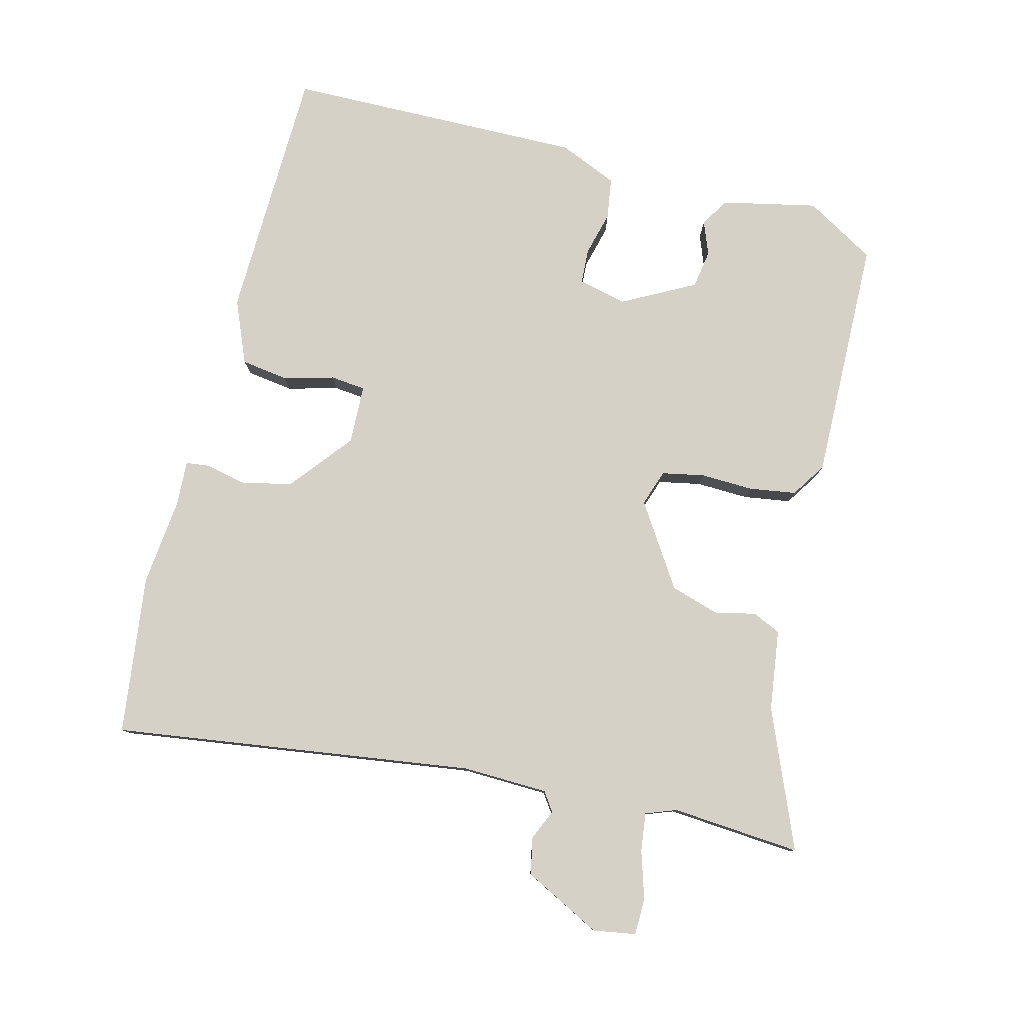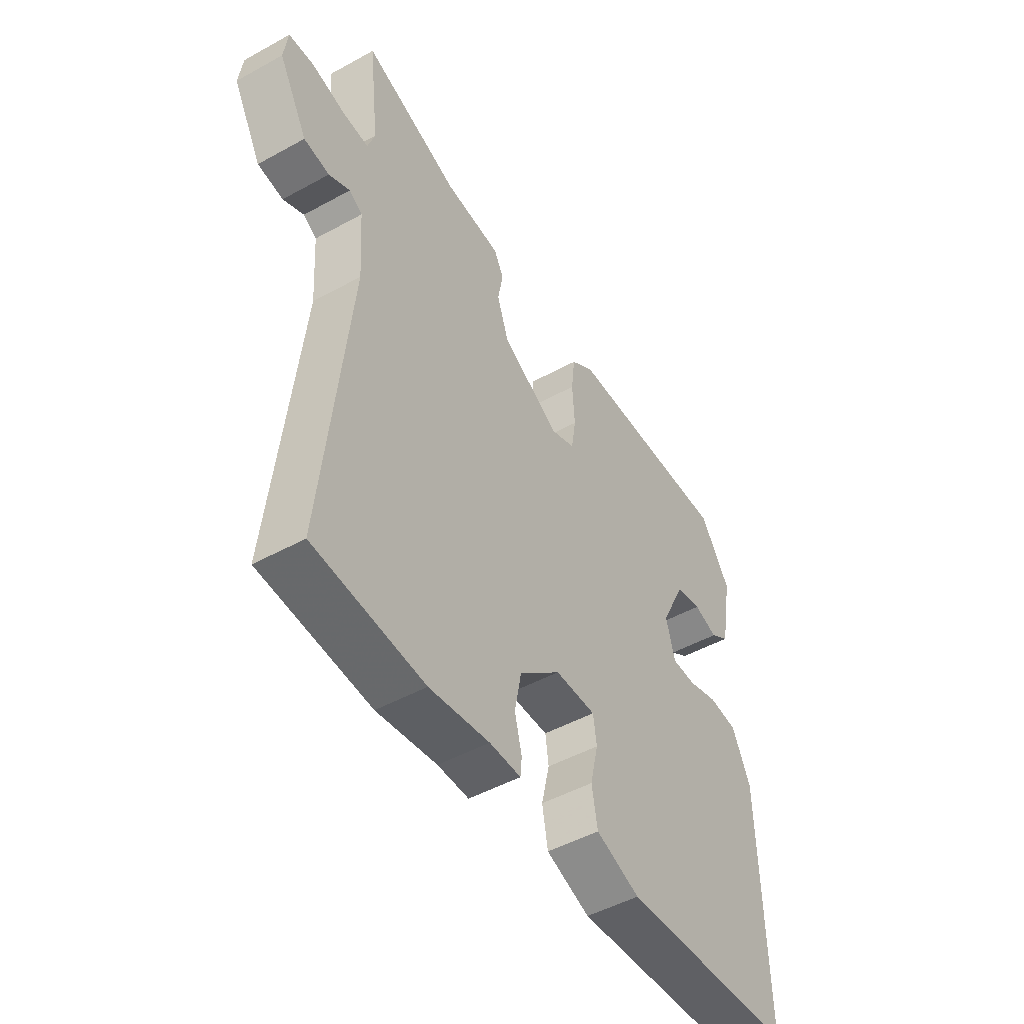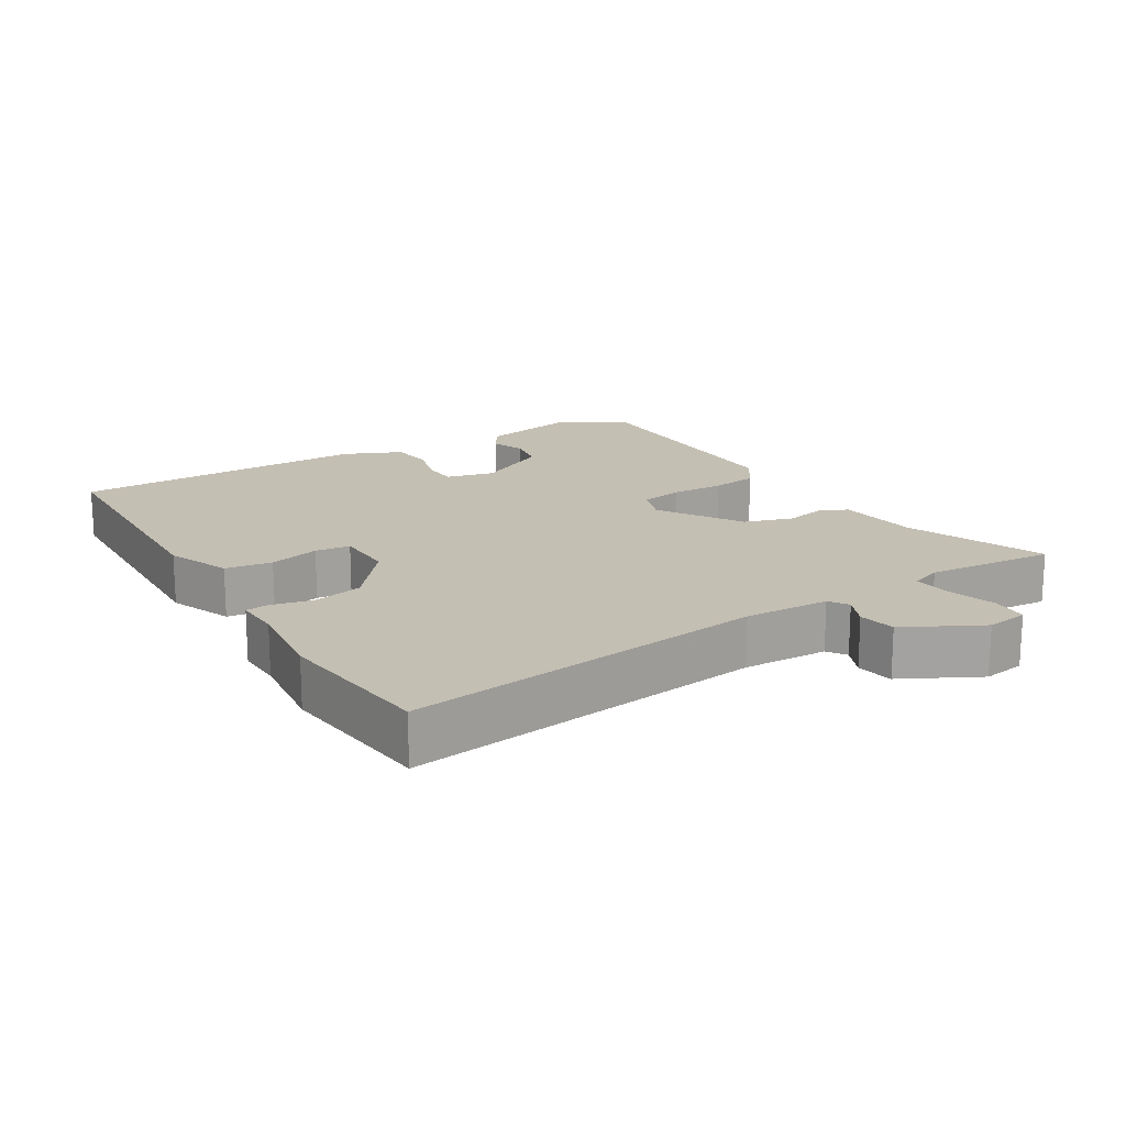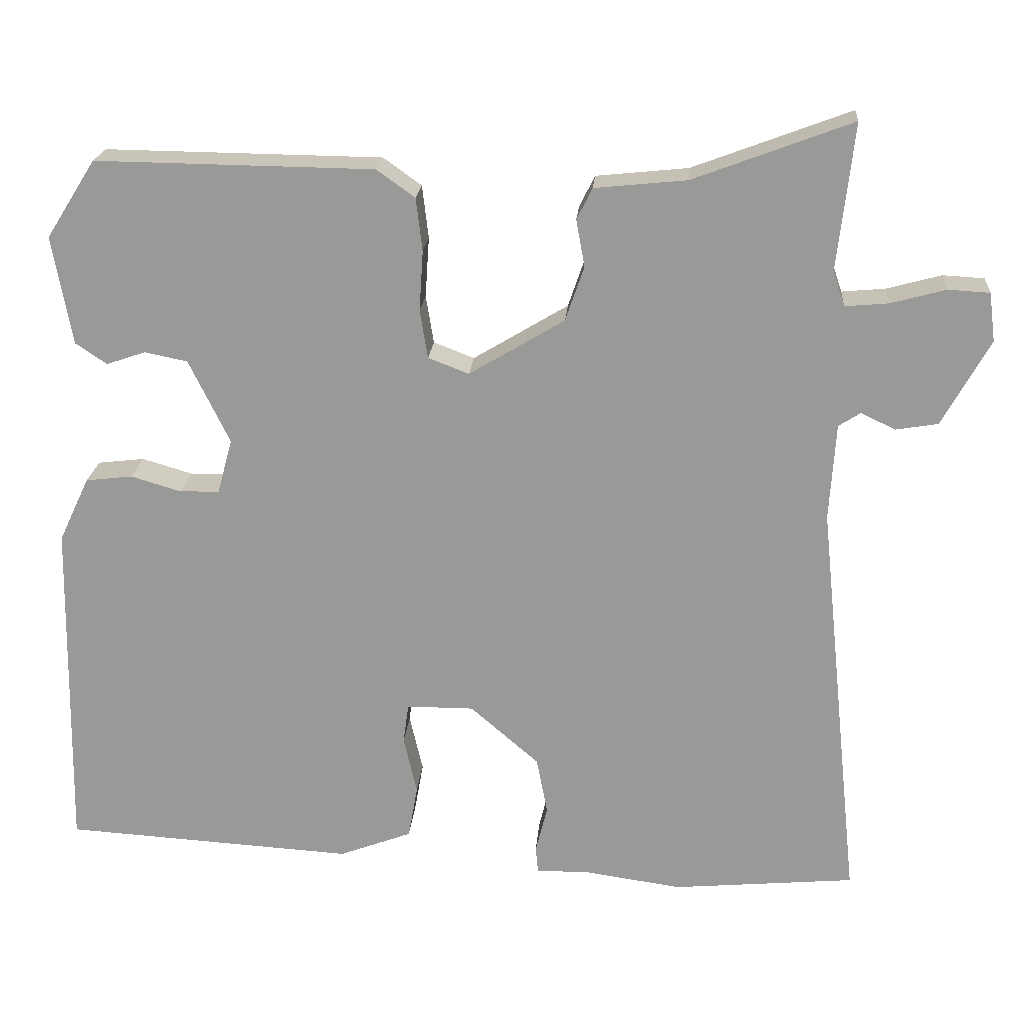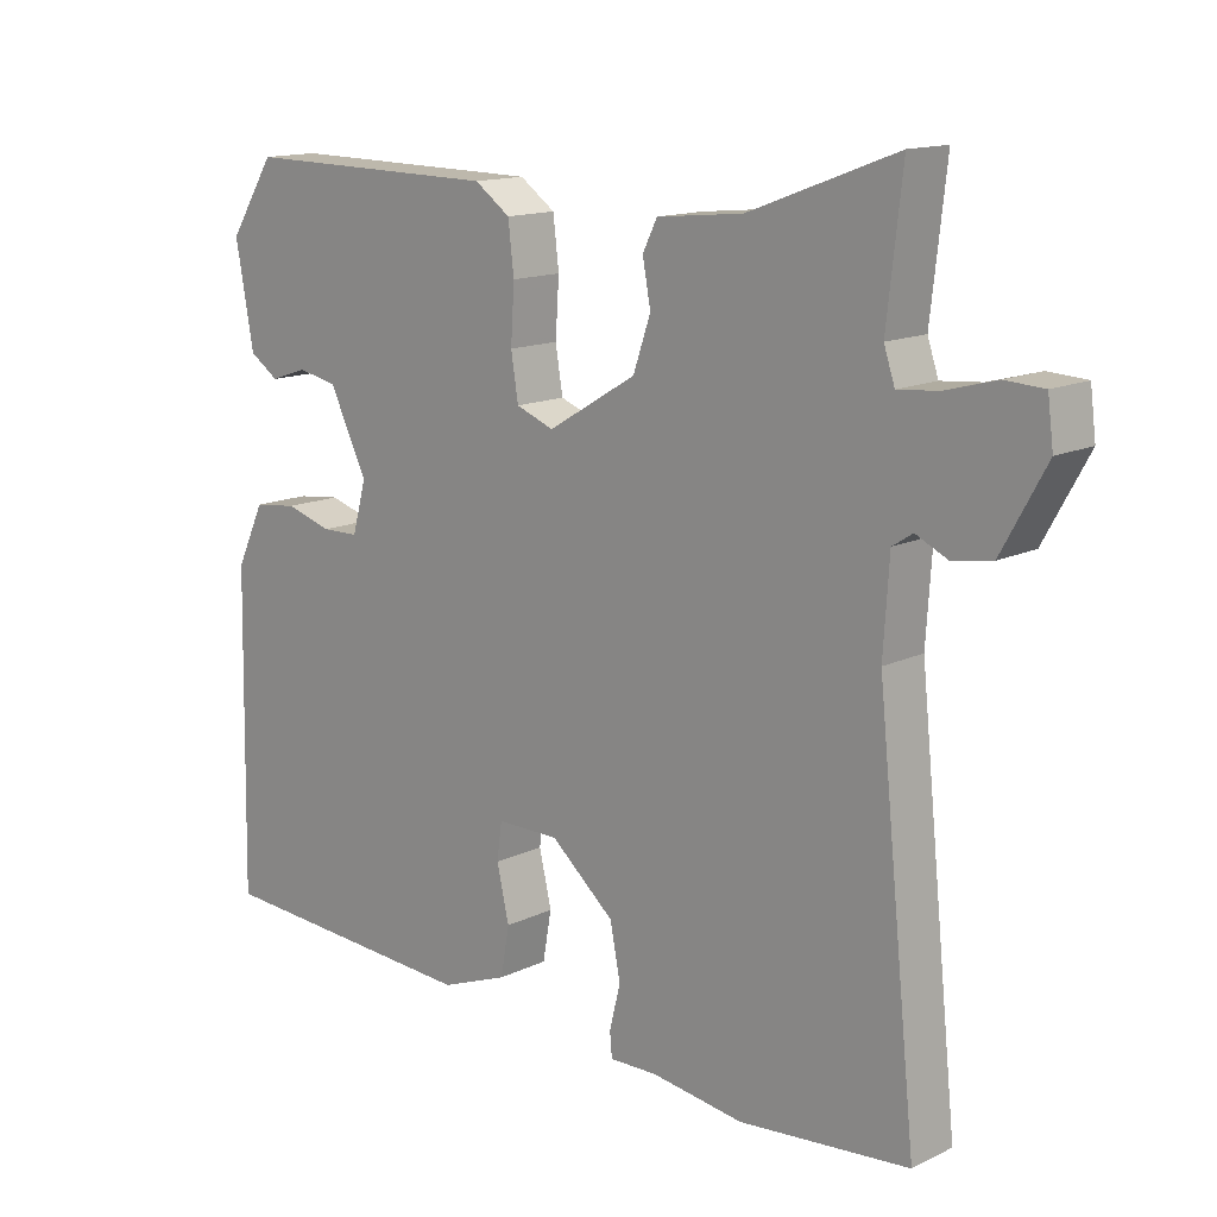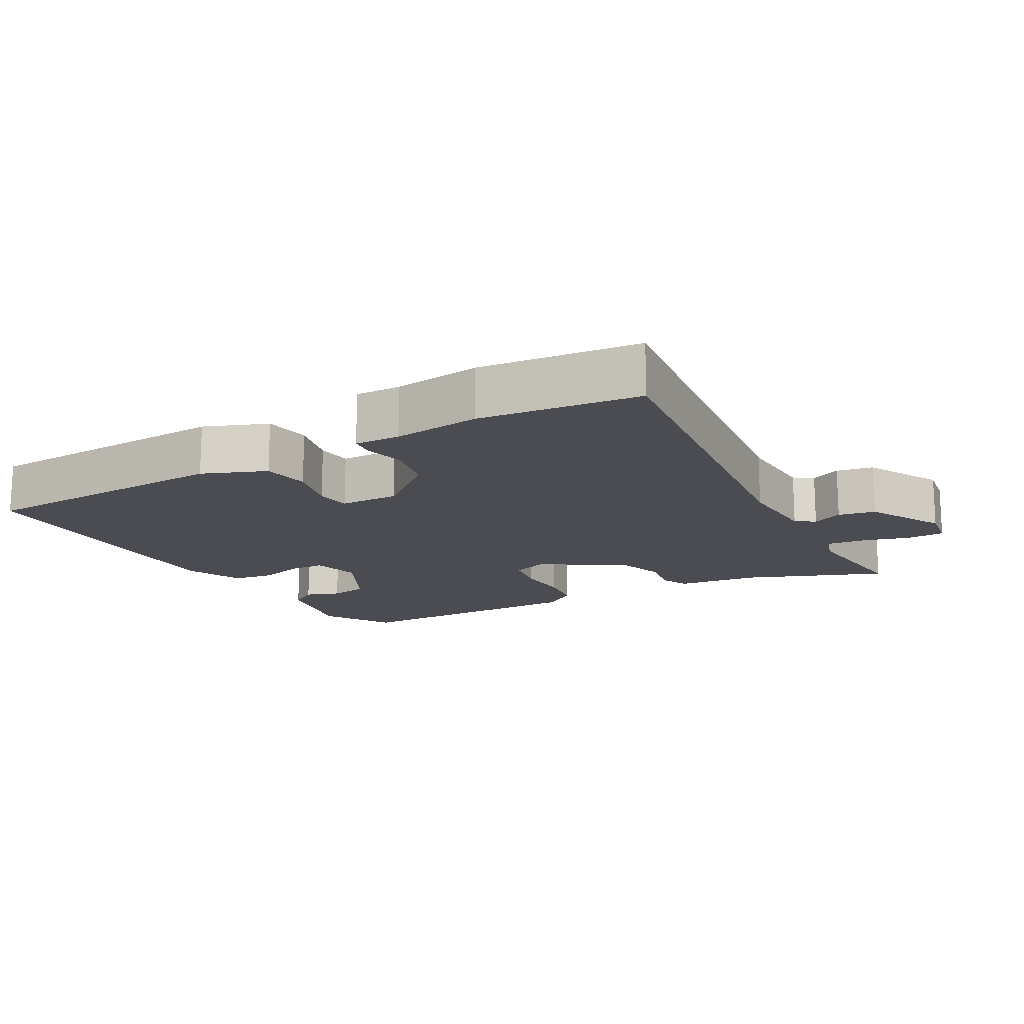
<metadata>
{"format":"obj","ext":"obj","renderer":"f3d","projection":"perspective","resolution":1024,"background":"white","views":[{"elev":79.7,"azim":-77.7,"up":"+Y"},{"elev":-48.5,"azim":-58.4,"up":"+Z"},{"elev":17.7,"azim":-122.8,"up":"+Y"},{"elev":20.5,"azim":-175.6,"up":"+Z"},{"elev":14.1,"azim":-136.5,"up":"+Z"},{"elev":-15.5,"azim":-151.7,"up":"+Y"}]}
</metadata>
<code>
v -0.332 0.07 -0.515
v -0.565 0.07 -0.494
v -0.51 0.07 0.033
v -0.518 0.07 0.157
v -0.546 0.07 0.175
v -0.59 0.07 0.154
v -0.644 0.07 0.163
v -0.705 0.07 0.273
v -0.697 0.07 0.335
v -0.644 0.07 0.338
v -0.574 0.07 0.319
v -0.518 0.07 0.314
v -0.503 0.07 0.359
v -0.524 0.07 0.546
v -0.321 0.07 0.47
v -0.203 0.07 0.458
v -0.183 0.07 0.418
v -0.194 0.07 0.358
v -0.17 0.07 0.288
v -0.048 0.07 0.215
v 0.004 0.07 0.235
v 0.014 0.07 0.297
v 0.009 0.07 0.374
v 0.017 0.07 0.442
v 0.066 0.07 0.477
v 0.422 0.07 0.482
v 0.485 0.07 0.383
v 0.46 0.07 0.244
v 0.42 0.07 0.217
v 0.37 0.07 0.234
v 0.315 0.07 0.223
v 0.263 0.07 0.116
v 0.282 0.07 0.046
v 0.333 0.07 0.045
v 0.397 0.07 0.064
v 0.457 0.07 0.057
v 0.496 0.07 -0.026
v 0.504 0.07 -0.46
v 0.132 0.07 -0.483
v 0.039 0.07 -0.448
v 0.027 0.07 -0.38
v 0.044 0.07 -0.306
v 0.037 0.07 -0.255
v -0.049 0.07 -0.255
v -0.137 0.07 -0.331
v -0.151 0.07 -0.404
v -0.136 0.07 -0.464
v -0.139 0.07 -0.498
v -0.205 0.07 -0.497
v -0.332 0 -0.515
v -0.565 0 -0.494
v -0.51 0 0.033
v -0.518 0 0.157
v -0.546 0 0.175
v -0.59 0 0.154
v -0.644 0 0.163
v -0.705 0 0.273
v -0.697 0 0.335
v -0.644 0 0.338
v -0.574 0 0.319
v -0.518 0 0.314
v -0.503 0 0.359
v -0.524 0 0.546
v -0.321 0 0.47
v -0.203 0 0.458
v -0.183 0 0.418
v -0.194 0 0.358
v -0.17 0 0.288
v -0.048 0 0.215
v 0.004 0 0.235
v 0.014 0 0.297
v 0.009 0 0.374
v 0.017 0 0.442
v 0.066 0 0.477
v 0.422 0 0.482
v 0.485 0 0.383
v 0.46 0 0.244
v 0.42 0 0.217
v 0.37 0 0.234
v 0.315 0 0.223
v 0.263 0 0.116
v 0.282 0 0.046
v 0.333 0 0.045
v 0.397 0 0.064
v 0.457 0 0.057
v 0.496 0 -0.026
v 0.504 0 -0.46
v 0.132 0 -0.483
v 0.039 0 -0.448
v 0.027 0 -0.38
v 0.044 0 -0.306
v 0.037 0 -0.255
v -0.049 0 -0.255
v -0.137 0 -0.331
v -0.151 0 -0.404
v -0.136 0 -0.464
v -0.139 0 -0.498
v -0.205 0 -0.497
f 46 47 48 49
f 45 46 49 1
f 39 40 41 42
f 39 42 43
f 38 39 43
f 37 38 43
f 34 35 36 37
f 33 34 37 43
f 32 33 43 44
f 27 28 29 30
f 27 30 31
f 26 27 31
f 22 23 24 25
f 21 22 25 26
f 15 16 17 18
f 13 14 15 18
f 12 13 18 19
f 8 9 10 11
f 8 11 12
f 5 6 7 8
f 5 8 12 19
f 45 1 2 3
f 45 3 4
f 44 45 4
f 32 44 4
f 21 26 31 32
f 20 21 32
f 20 32 4 5
f 5 19 20
f 98 97 96 95
f 50 98 95 94
f 91 90 89 88
f 92 91 88
f 92 88 87
f 92 87 86
f 86 85 84 83
f 92 86 83 82
f 93 92 82 81
f 79 78 77 76
f 80 79 76
f 80 76 75
f 74 73 72 71
f 75 74 71 70
f 67 66 65 64
f 67 64 63 62
f 68 67 62 61
f 60 59 58 57
f 61 60 57
f 57 56 55 54
f 68 61 57 54
f 52 51 50 94
f 53 52 94
f 53 94 93
f 53 93 81
f 81 80 75 70
f 81 70 69
f 54 53 81 69
f 69 68 54
f 1 50 51 2
f 2 51 52 3
f 3 52 53 4
f 4 53 54 5
f 5 54 55 6
f 6 55 56 7
f 7 56 57 8
f 8 57 58 9
f 9 58 59 10
f 10 59 60 11
f 11 60 61 12
f 12 61 62 13
f 13 62 63 14
f 14 63 64 15
f 15 64 65 16
f 16 65 66 17
f 17 66 67 18
f 18 67 68 19
f 19 68 69 20
f 20 69 70 21
f 21 70 71 22
f 22 71 72 23
f 23 72 73 24
f 24 73 74 25
f 25 74 75 26
f 26 75 76 27
f 27 76 77 28
f 28 77 78 29
f 29 78 79 30
f 30 79 80 31
f 31 80 81 32
f 32 81 82 33
f 33 82 83 34
f 34 83 84 35
f 35 84 85 36
f 36 85 86 37
f 37 86 87 38
f 38 87 88 39
f 39 88 89 40
f 40 89 90 41
f 41 90 91 42
f 42 91 92 43
f 43 92 93 44
f 44 93 94 45
f 45 94 95 46
f 46 95 96 47
f 47 96 97 48
f 48 97 98 49
f 49 98 50 1

</code>
